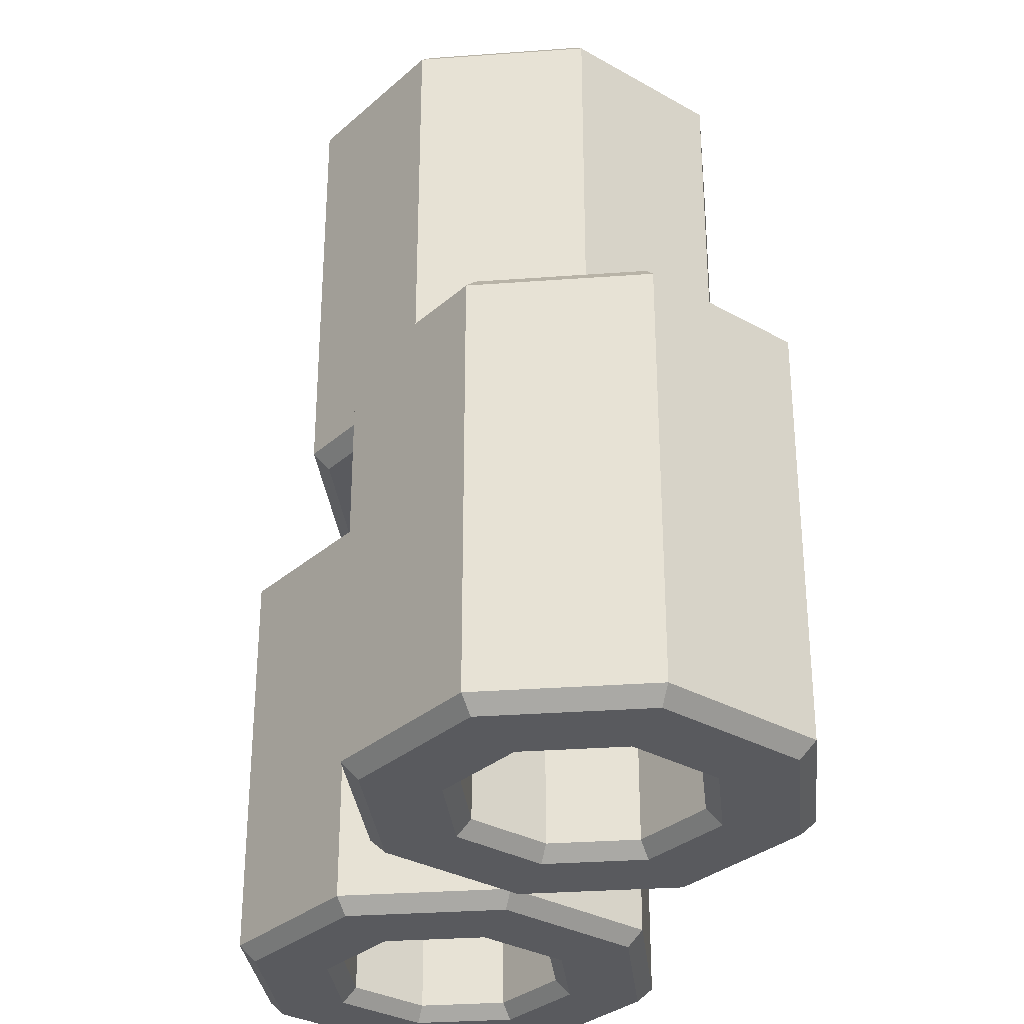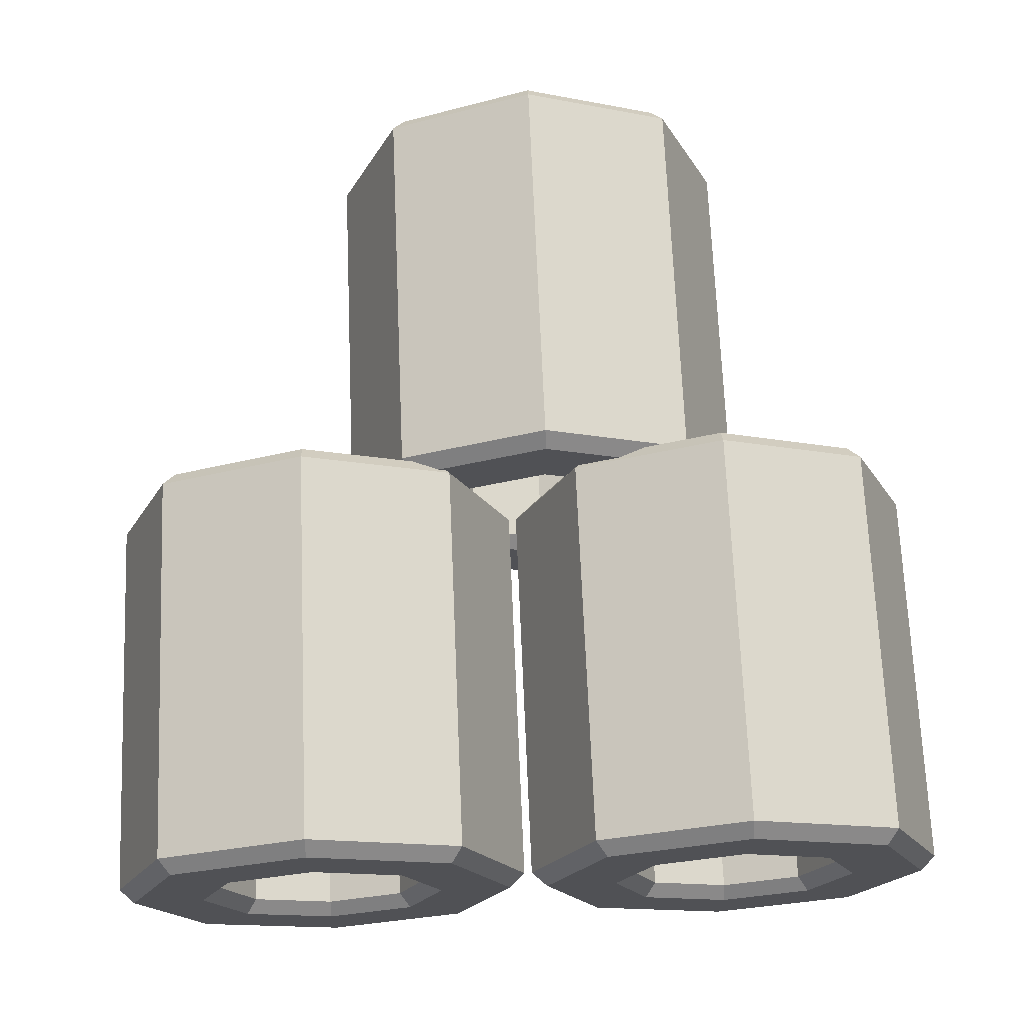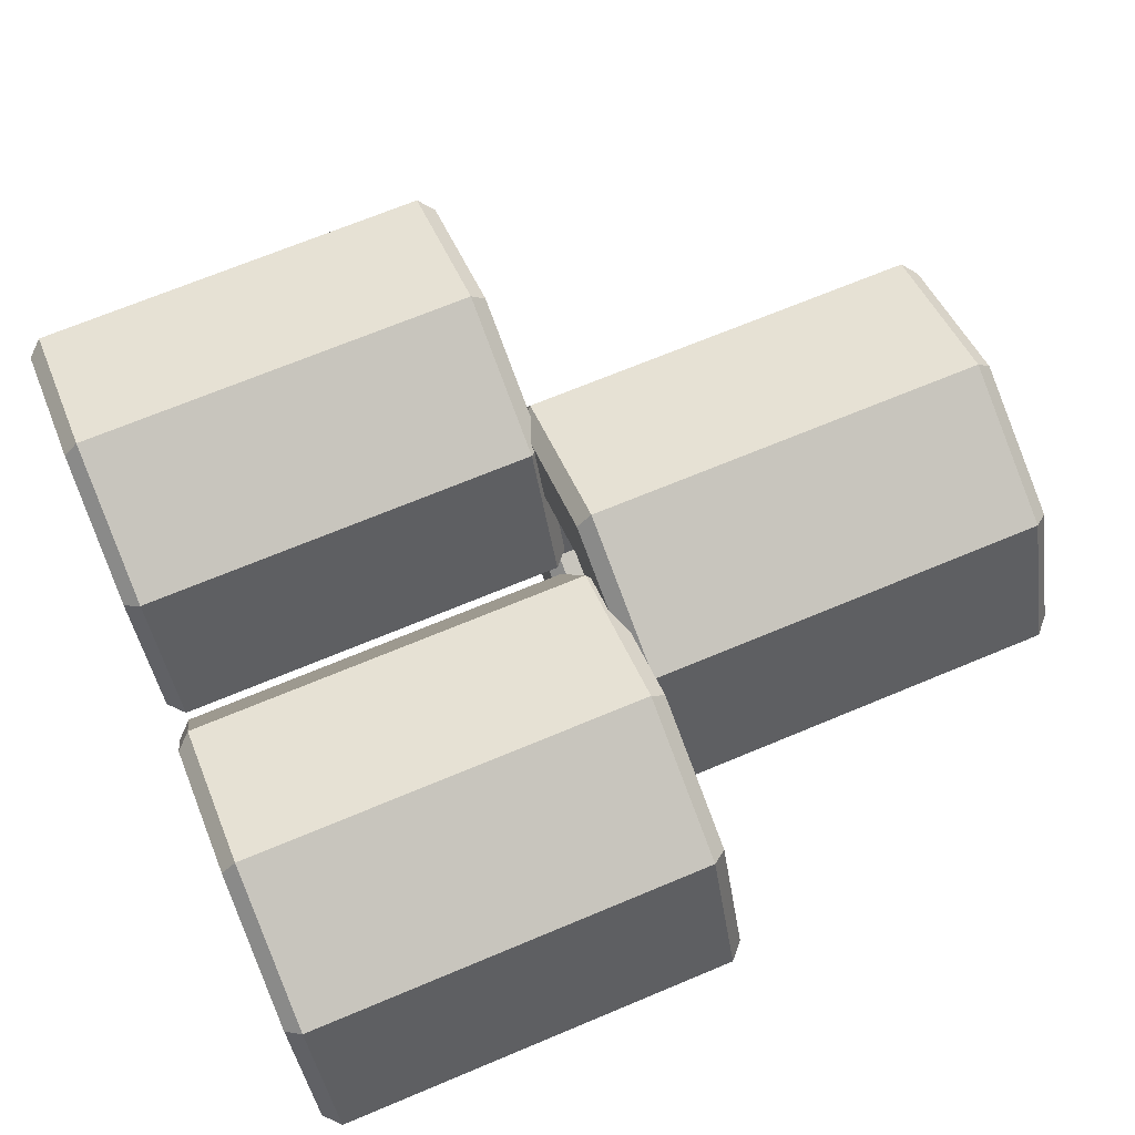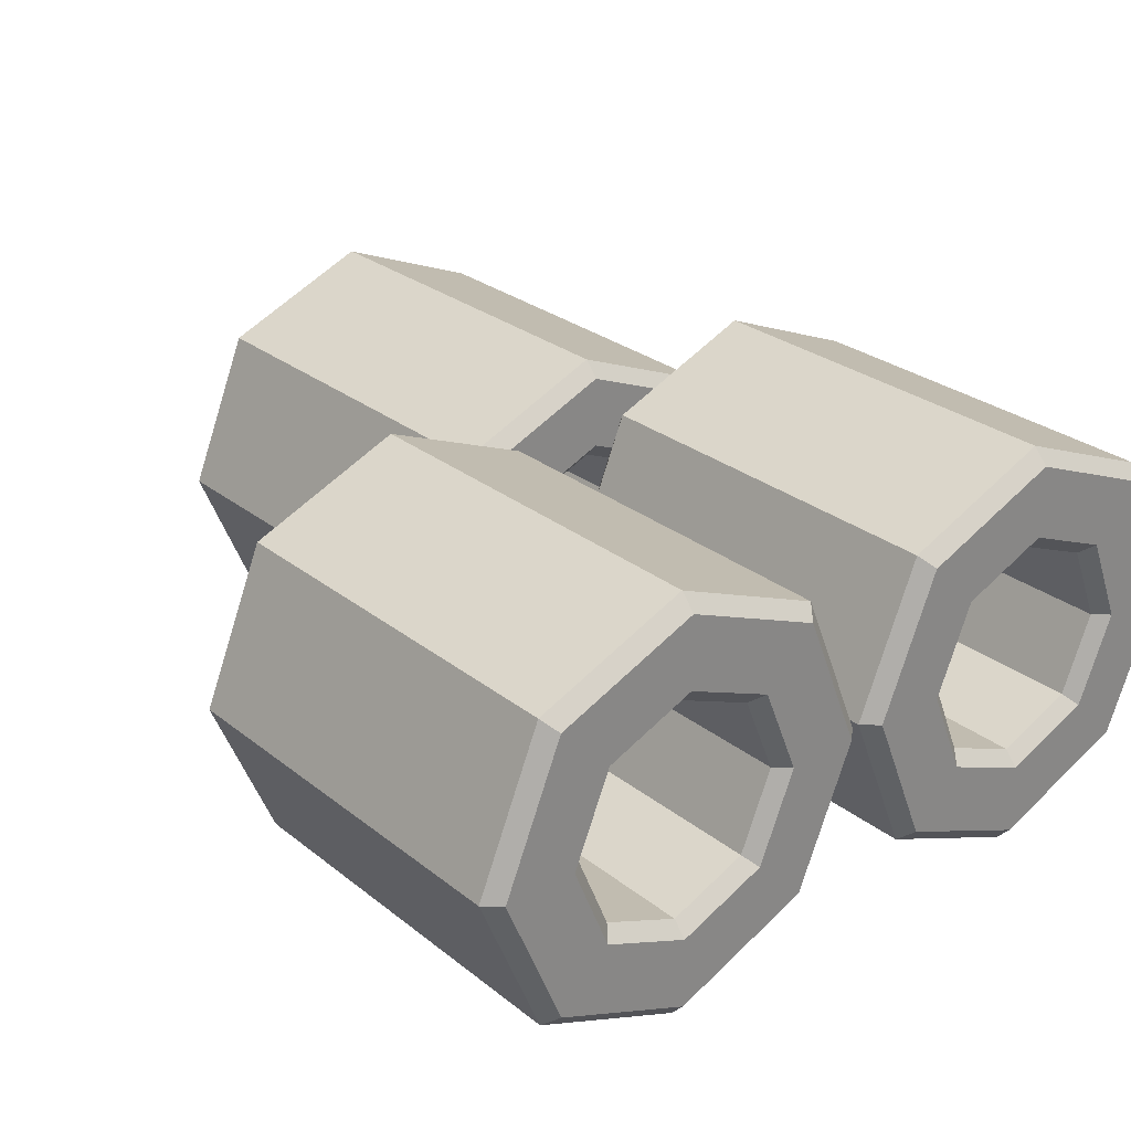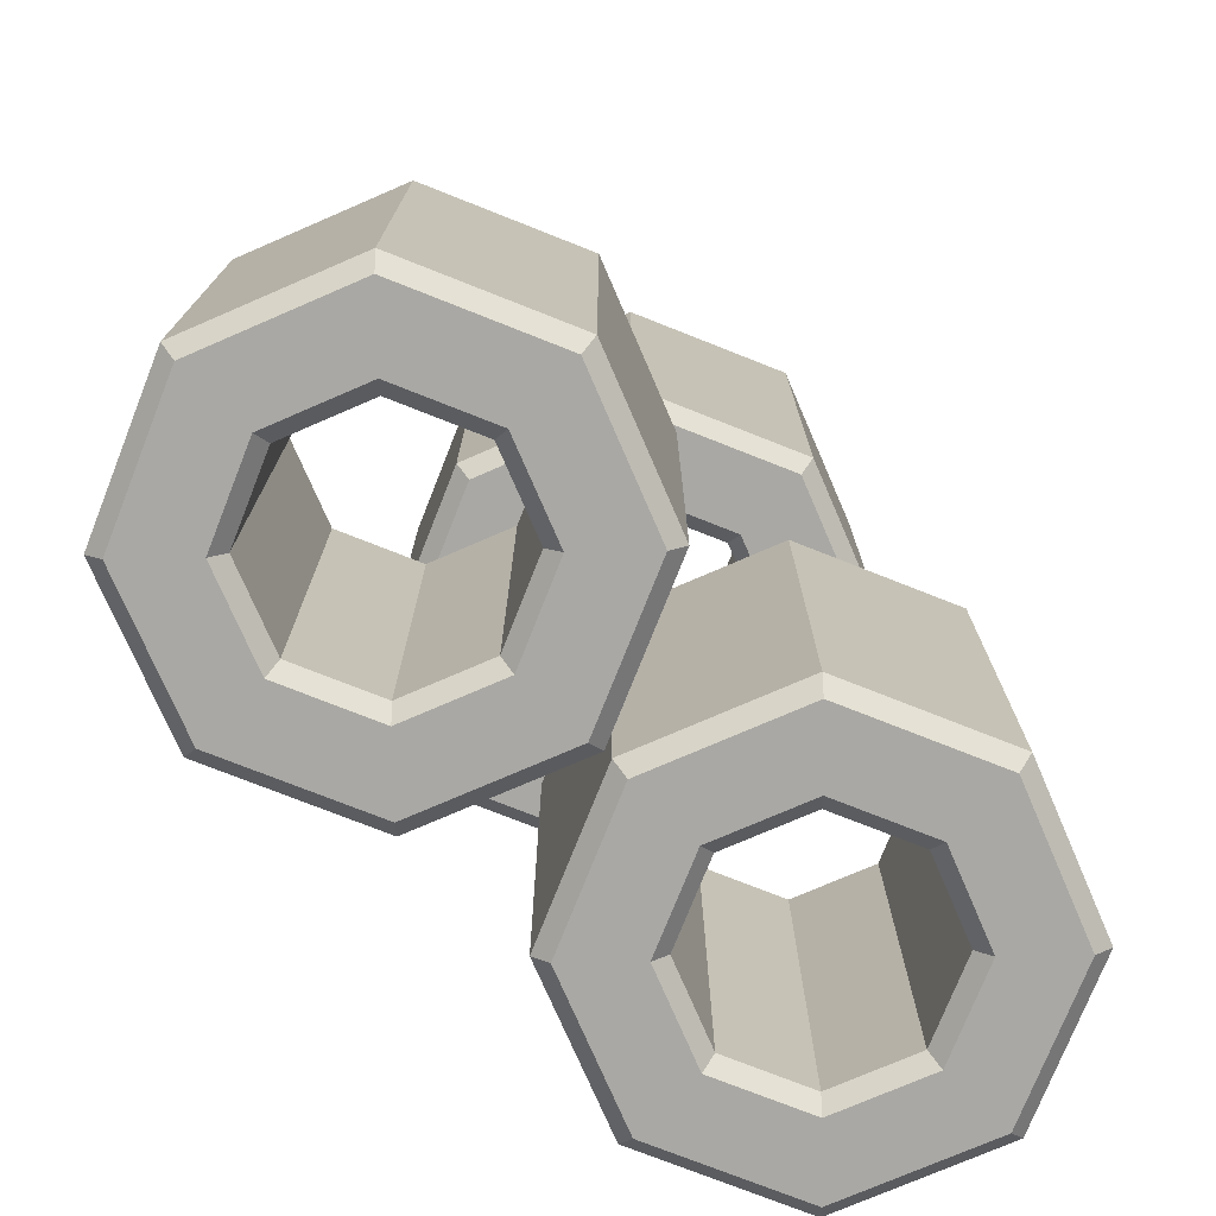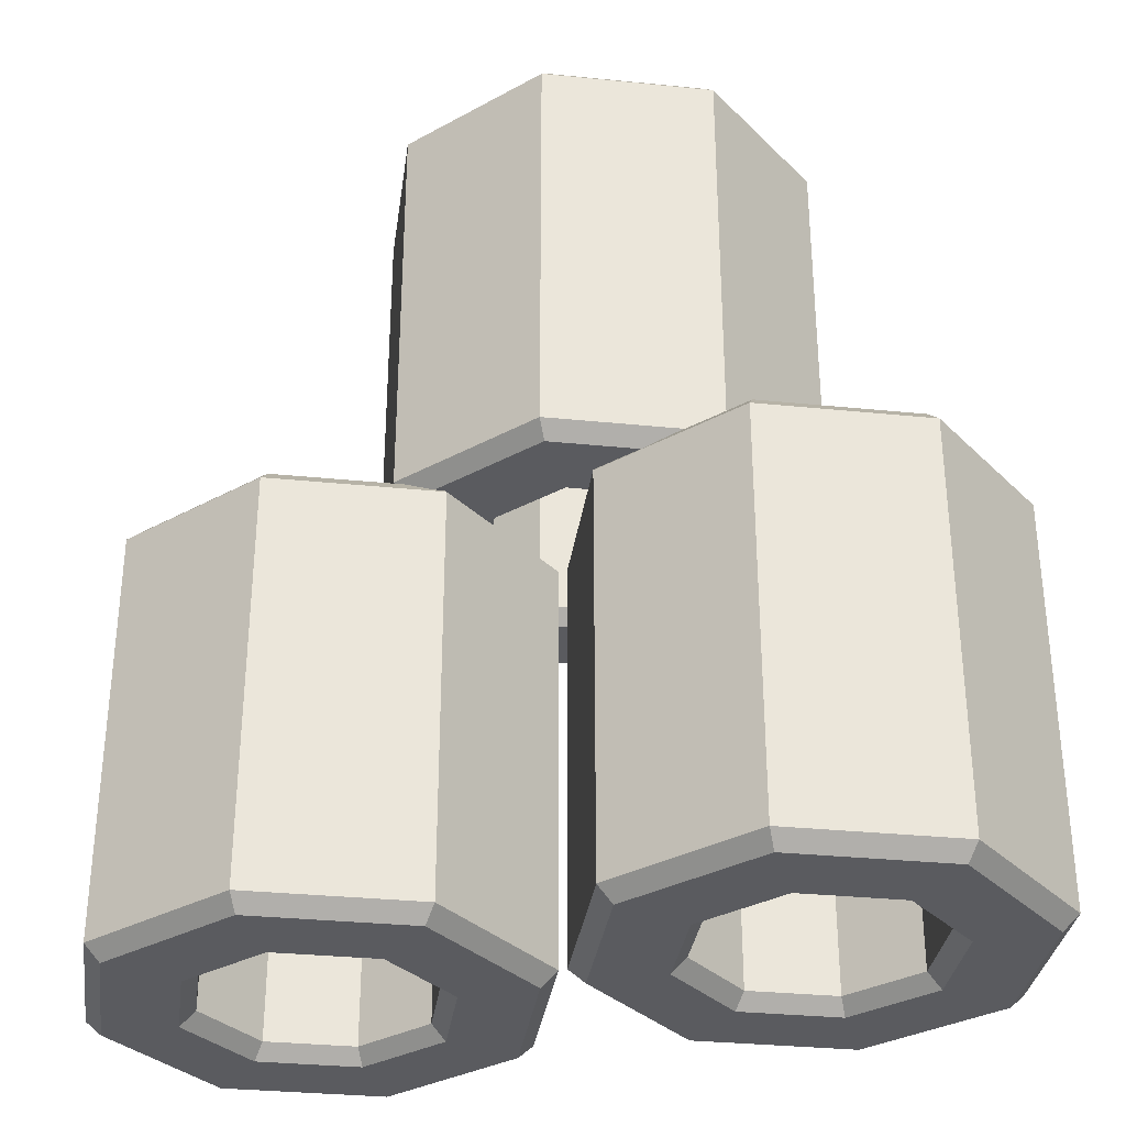
<metadata>
{"format":"obj","ext":"obj","renderer":"f3d","projection":"perspective","resolution":1024,"background":"white","views":[{"elev":-31.3,"azim":73.5,"up":"+Y"},{"elev":69.6,"azim":-2.4,"up":"+Z"},{"elev":69.3,"azim":67.3,"up":"+Z"},{"elev":27.6,"azim":-39.9,"up":"+Z"},{"elev":-75.0,"azim":-44.1,"up":"+Y"},{"elev":-33.0,"azim":14.6,"up":"+Y"}]}
</metadata>
<code>
o Toilet_rolls
v 0.02823 0.09439 -0.134
v 0.02823 0.07783 -0.1519
v 0.02823 0.5953 -0.1519
v 0.02823 0.5787 -0.134
v 0.1356 0.07783 -0.1074
v 0.123 0.09439 -0.09474
v 0.123 0.5787 -0.09474
v 0.1356 0.5953 -0.1074
v 0.1801 0.07783 -0
v 0.1622 0.09439 -0
v 0.1622 0.5787 -0
v 0.1801 0.5953 -0
v 0.1356 0.07783 0.1074
v 0.123 0.09439 0.09474
v 0.123 0.5787 0.09474
v 0.1356 0.5953 0.1074
v 0.02823 0.07783 0.1519
v 0.02823 0.09439 0.134
v 0.02823 0.5787 0.134
v 0.02823 0.5953 0.1519
v -0.07919 0.07783 0.1074
v -0.06651 0.09439 0.09474
v -0.06651 0.5787 0.09474
v -0.07919 0.5953 0.1074
v -0.1237 0.07783 -0
v -0.1058 0.09439 -0
v -0.1058 0.5787 -0
v -0.1237 0.5953 -0
v -0.07919 0.07783 -0.1074
v -0.06651 0.09439 -0.09474
v -0.06651 0.5787 -0.09474
v -0.07919 0.5953 -0.1074
v 0.02823 0.07783 -0.2396
v 0.02823 0.09552 -0.2587
v 0.2112 0.09552 -0.183
v 0.1976 0.07783 -0.1694
v 0.1976 0.5953 -0.1694
v 0.2112 0.5776 -0.183
v 0.02823 0.5776 -0.2587
v 0.02823 0.5953 -0.2396
v 0.287 0.09552 -0
v 0.2678 0.07783 -0
v 0.2678 0.5953 -0
v 0.287 0.5776 -0
v 0.2112 0.09552 0.183
v 0.1976 0.07783 0.1694
v 0.1976 0.5953 0.1694
v 0.2112 0.5776 0.183
v 0.02823 0.09552 0.2587
v 0.02823 0.07783 0.2396
v 0.02823 0.5953 0.2396
v 0.02823 0.5776 0.2587
v -0.1547 0.09552 0.183
v -0.1412 0.07783 0.1694
v -0.1412 0.5953 0.1694
v -0.1547 0.5776 0.183
v -0.2305 0.09552 -0
v -0.2114 0.07783 -0
v -0.2114 0.5953 -0
v -0.2305 0.5776 -0
v -0.1547 0.09552 -0.183
v -0.1412 0.07783 -0.1694
v -0.1412 0.5953 -0.1694
v -0.1547 0.5776 -0.183
v -0.2776 -0.4105 -0.134
v -0.2776 -0.427 -0.1519
v -0.2776 0.09045 -0.1519
v -0.2776 0.07389 -0.134
v -0.1702 -0.427 -0.1074
v -0.1828 -0.4105 -0.09474
v -0.1828 0.07389 -0.09474
v -0.1702 0.09045 -0.1074
v -0.1257 -0.427 0
v -0.1436 -0.4105 0
v -0.1436 0.07389 -0
v -0.1257 0.09045 -0
v -0.1702 -0.427 0.1074
v -0.1828 -0.4105 0.09474
v -0.1828 0.07389 0.09474
v -0.1702 0.09045 0.1074
v -0.2776 -0.427 0.1519
v -0.2776 -0.4105 0.134
v -0.2776 0.07389 0.134
v -0.2776 0.09045 0.1519
v -0.385 -0.427 0.1074
v -0.3723 -0.4105 0.09474
v -0.3723 0.07389 0.09474
v -0.385 0.09045 0.1074
v -0.4295 -0.427 0
v -0.4116 -0.4105 0
v -0.4116 0.07389 -0
v -0.4295 0.09045 -0
v -0.385 -0.427 -0.1074
v -0.3723 -0.4105 -0.09474
v -0.3723 0.07389 -0.09474
v -0.385 0.09045 -0.1074
v -0.2776 -0.427 -0.2396
v -0.2776 -0.4093 -0.2587
v -0.09463 -0.4093 -0.183
v -0.1082 -0.427 -0.1694
v -0.1082 0.09045 -0.1694
v -0.09463 0.07276 -0.183
v -0.2776 0.07276 -0.2587
v -0.2776 0.09045 -0.2396
v -0.01884 -0.4093 0
v -0.03799 -0.427 0
v -0.03799 0.09045 -0
v -0.01884 0.07276 -0
v -0.09463 -0.4093 0.183
v -0.1082 -0.427 0.1694
v -0.1082 0.09045 0.1694
v -0.09463 0.07276 0.183
v -0.2776 -0.4093 0.2587
v -0.2776 -0.427 0.2396
v -0.2776 0.09045 0.2396
v -0.2776 0.07276 0.2587
v -0.4605 -0.4093 0.183
v -0.447 -0.427 0.1694
v -0.447 0.09045 0.1694
v -0.4605 0.07276 0.183
v -0.5363 -0.4093 0
v -0.5172 -0.427 0
v -0.5172 0.09045 -0
v -0.5363 0.07276 -0
v -0.4605 -0.4093 -0.183
v -0.447 -0.427 -0.1694
v -0.447 0.09045 -0.1694
v -0.4605 0.07276 -0.183
v 0.2493 -0.4105 -0.134
v 0.2493 -0.427 -0.1519
v 0.2493 0.09045 -0.1519
v 0.2493 0.07389 -0.134
v 0.3568 -0.427 -0.1074
v 0.3441 -0.4105 -0.09474
v 0.3441 0.07389 -0.09474
v 0.3568 0.09045 -0.1074
v 0.4013 -0.427 0
v 0.3833 -0.4105 0
v 0.3833 0.07389 -0
v 0.4013 0.09045 -0
v 0.3568 -0.427 0.1074
v 0.3441 -0.4105 0.09474
v 0.3441 0.07389 0.09474
v 0.3568 0.09045 0.1074
v 0.2493 -0.427 0.1519
v 0.2493 -0.4105 0.134
v 0.2493 0.07389 0.134
v 0.2493 0.09045 0.1519
v 0.1419 -0.427 0.1074
v 0.1546 -0.4105 0.09474
v 0.1546 0.07389 0.09474
v 0.1419 0.09045 0.1074
v 0.09744 -0.427 0
v 0.1154 -0.4105 0
v 0.1154 0.07389 -0
v 0.09744 0.09045 -0
v 0.1419 -0.427 -0.1074
v 0.1546 -0.4105 -0.09474
v 0.1546 0.07389 -0.09474
v 0.1419 0.09045 -0.1074
v 0.2493 -0.427 -0.2396
v 0.2493 -0.4093 -0.2587
v 0.4323 -0.4093 -0.183
v 0.4188 -0.427 -0.1694
v 0.4188 0.09045 -0.1694
v 0.4323 0.07276 -0.183
v 0.2493 0.07276 -0.2587
v 0.2493 0.09045 -0.2396
v 0.5081 -0.4093 0
v 0.4889 -0.427 0
v 0.4889 0.09045 -0
v 0.5081 0.07276 -0
v 0.4323 -0.4093 0.183
v 0.4188 -0.427 0.1694
v 0.4188 0.09045 0.1694
v 0.4323 0.07276 0.183
v 0.2493 -0.4093 0.2587
v 0.2493 -0.427 0.2396
v 0.2493 0.09045 0.2396
v 0.2493 0.07276 0.2587
v 0.06639 -0.4093 0.183
v 0.07993 -0.427 0.1694
v 0.07993 0.09045 0.1694
v 0.06639 0.07276 0.183
v -0.009386 -0.4093 0
v 0.00976 -0.427 0
v 0.00976 0.09045 -0
v -0.009386 0.07276 -0
v 0.06639 -0.4093 -0.183
v 0.07993 -0.427 -0.1694
v 0.07993 0.09045 -0.1694
v 0.06639 0.07276 -0.183
f 61 64 39 34
f 9 5 36 42
f 13 9 42 46
f 17 13 46 50
f 21 17 50 54
f 25 21 54 58
f 1 6 7 4
f 29 25 58 62
f 2 29 62 33
f 35 38 44 41
f 30 1 4 31
f 41 44 48 45
f 32 3 40 63
f 10 14 15 11
f 45 48 52 49
f 14 18 19 15
f 49 52 56 53
f 18 22 23 19
f 53 56 60 57
f 22 26 27 23
f 57 60 64 61
f 26 30 31 27
f 8 12 43 37
f 6 10 11 7
f 3 8 37 40
f 12 16 47 43
f 16 20 51 47
f 20 24 55 51
f 24 28 59 55
f 28 32 63 59
f 2 5 6 1
f 8 3 4 7
f 5 9 10 6
f 12 8 7 11
f 9 13 14 10
f 16 12 11 15
f 13 17 18 14
f 20 16 15 19
f 17 21 22 18
f 24 20 19 23
f 21 25 26 22
f 28 24 23 27
f 25 29 30 26
f 32 28 27 31
f 29 2 1 30
f 3 32 31 4
f 34 39 38 35
f 34 35 36 33
f 38 39 40 37
f 35 41 42 36
f 44 38 37 43
f 41 45 46 42
f 48 44 43 47
f 45 49 50 46
f 52 48 47 51
f 49 53 54 50
f 56 52 51 55
f 53 57 58 54
f 60 56 55 59
f 57 61 62 58
f 64 60 59 63
f 61 34 33 62
f 39 64 63 40
f 5 2 33 36
f 125 128 103 98
f 73 69 100 106
f 77 73 106 110
f 81 77 110 114
f 85 81 114 118
f 89 85 118 122
f 65 70 71 68
f 93 89 122 126
f 66 93 126 97
f 99 102 108 105
f 94 65 68 95
f 105 108 112 109
f 96 67 104 127
f 74 78 79 75
f 109 112 116 113
f 78 82 83 79
f 113 116 120 117
f 82 86 87 83
f 117 120 124 121
f 86 90 91 87
f 121 124 128 125
f 90 94 95 91
f 72 76 107 101
f 70 74 75 71
f 67 72 101 104
f 76 80 111 107
f 80 84 115 111
f 84 88 119 115
f 88 92 123 119
f 92 96 127 123
f 66 69 70 65
f 72 67 68 71
f 69 73 74 70
f 76 72 71 75
f 73 77 78 74
f 80 76 75 79
f 77 81 82 78
f 84 80 79 83
f 81 85 86 82
f 88 84 83 87
f 85 89 90 86
f 92 88 87 91
f 89 93 94 90
f 96 92 91 95
f 93 66 65 94
f 67 96 95 68
f 98 103 102 99
f 98 99 100 97
f 102 103 104 101
f 99 105 106 100
f 108 102 101 107
f 105 109 110 106
f 112 108 107 111
f 109 113 114 110
f 116 112 111 115
f 113 117 118 114
f 120 116 115 119
f 117 121 122 118
f 124 120 119 123
f 121 125 126 122
f 128 124 123 127
f 125 98 97 126
f 103 128 127 104
f 69 66 97 100
f 189 192 167 162
f 137 133 164 170
f 141 137 170 174
f 145 141 174 178
f 149 145 178 182
f 153 149 182 186
f 129 134 135 132
f 157 153 186 190
f 130 157 190 161
f 163 166 172 169
f 158 129 132 159
f 169 172 176 173
f 160 131 168 191
f 138 142 143 139
f 173 176 180 177
f 142 146 147 143
f 177 180 184 181
f 146 150 151 147
f 181 184 188 185
f 150 154 155 151
f 185 188 192 189
f 154 158 159 155
f 136 140 171 165
f 134 138 139 135
f 131 136 165 168
f 140 144 175 171
f 144 148 179 175
f 148 152 183 179
f 152 156 187 183
f 156 160 191 187
f 130 133 134 129
f 136 131 132 135
f 133 137 138 134
f 140 136 135 139
f 137 141 142 138
f 144 140 139 143
f 141 145 146 142
f 148 144 143 147
f 145 149 150 146
f 152 148 147 151
f 149 153 154 150
f 156 152 151 155
f 153 157 158 154
f 160 156 155 159
f 157 130 129 158
f 131 160 159 132
f 162 167 166 163
f 162 163 164 161
f 166 167 168 165
f 163 169 170 164
f 172 166 165 171
f 169 173 174 170
f 176 172 171 175
f 173 177 178 174
f 180 176 175 179
f 177 181 182 178
f 184 180 179 183
f 181 185 186 182
f 188 184 183 187
f 185 189 190 186
f 192 188 187 191
f 189 162 161 190
f 167 192 191 168
f 133 130 161 164

</code>
